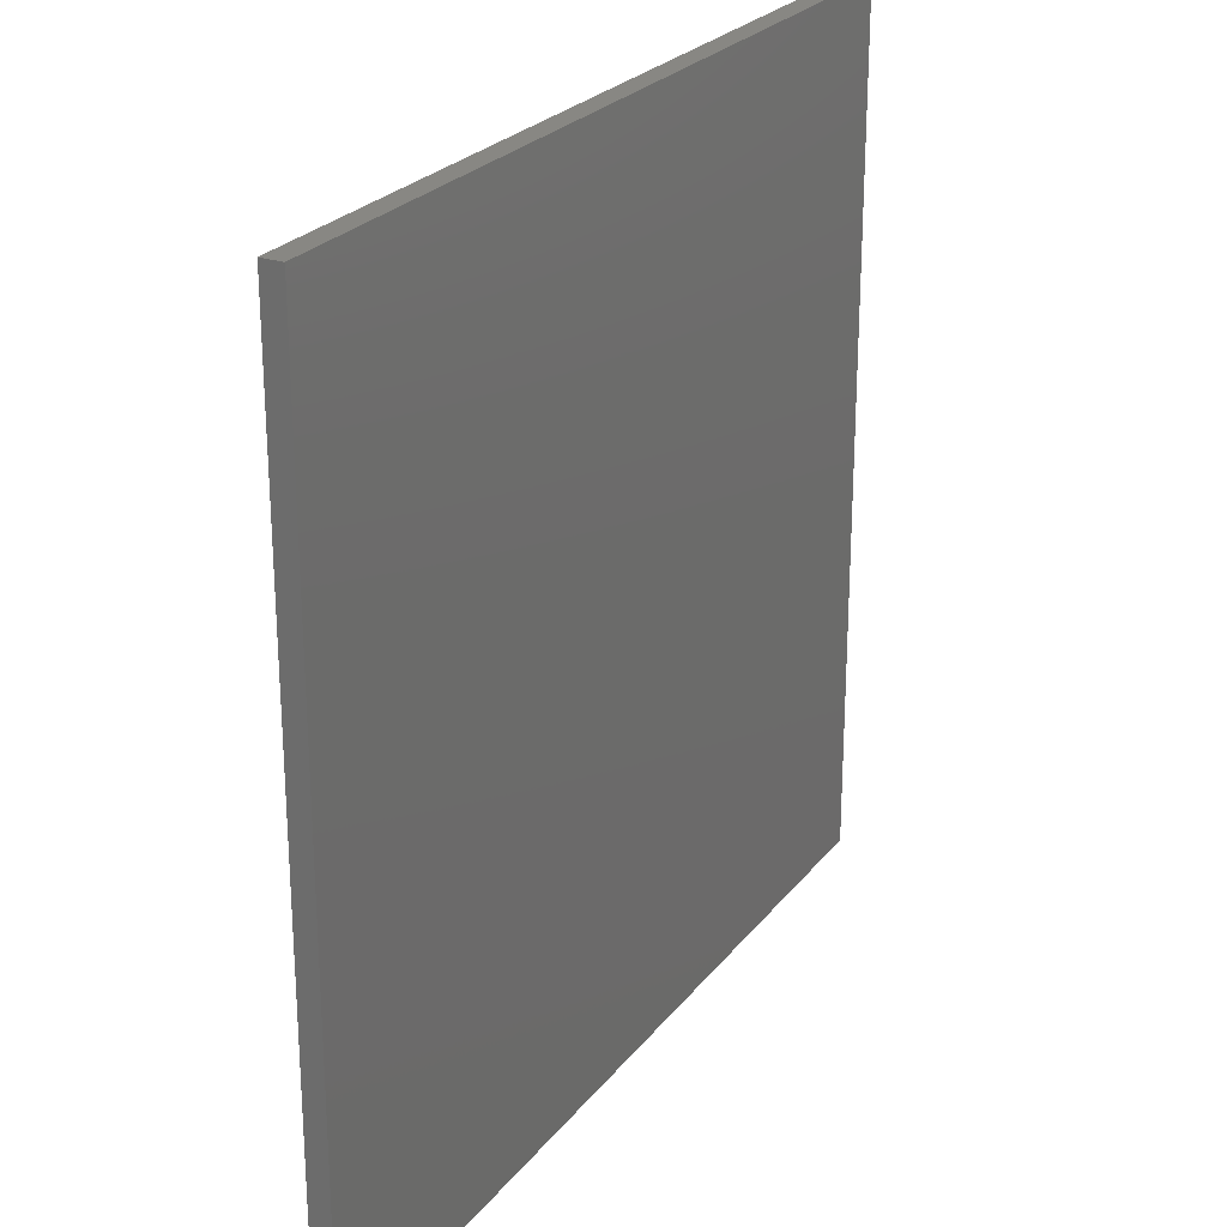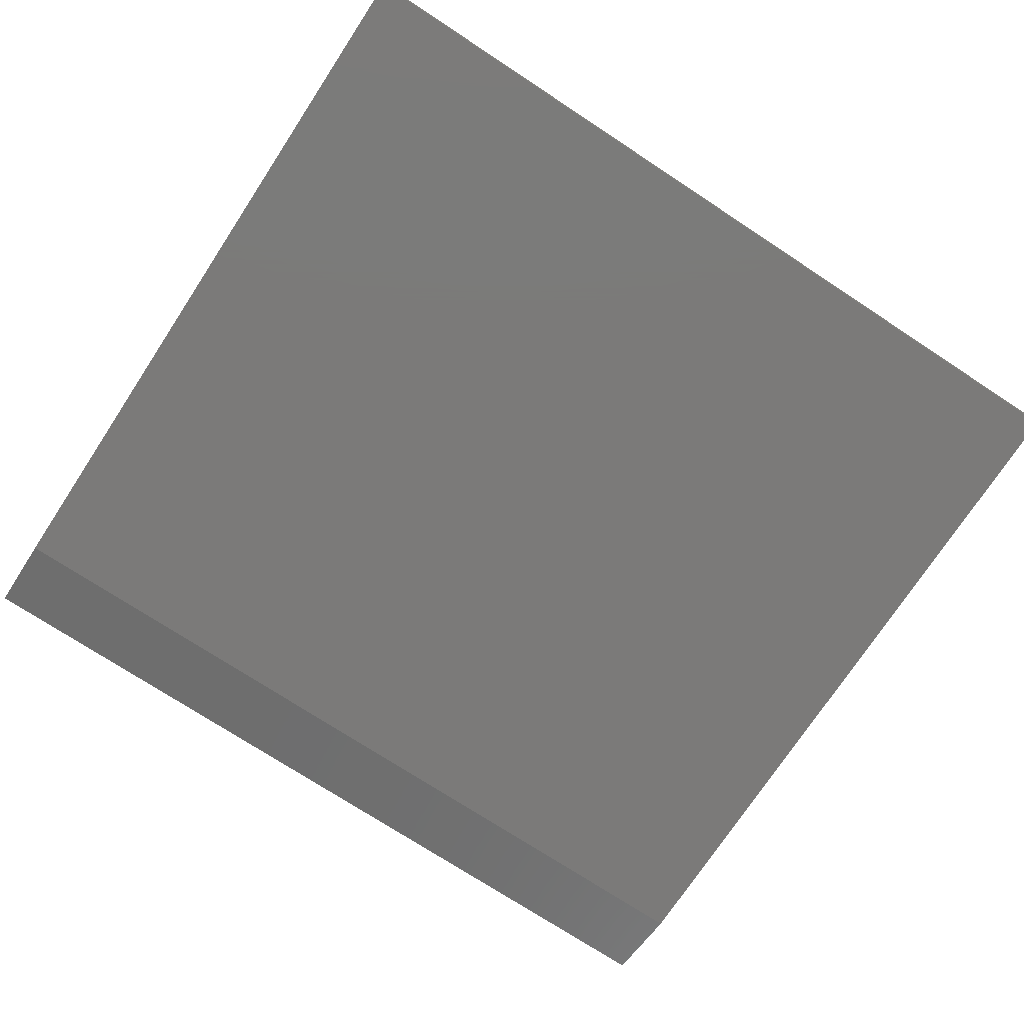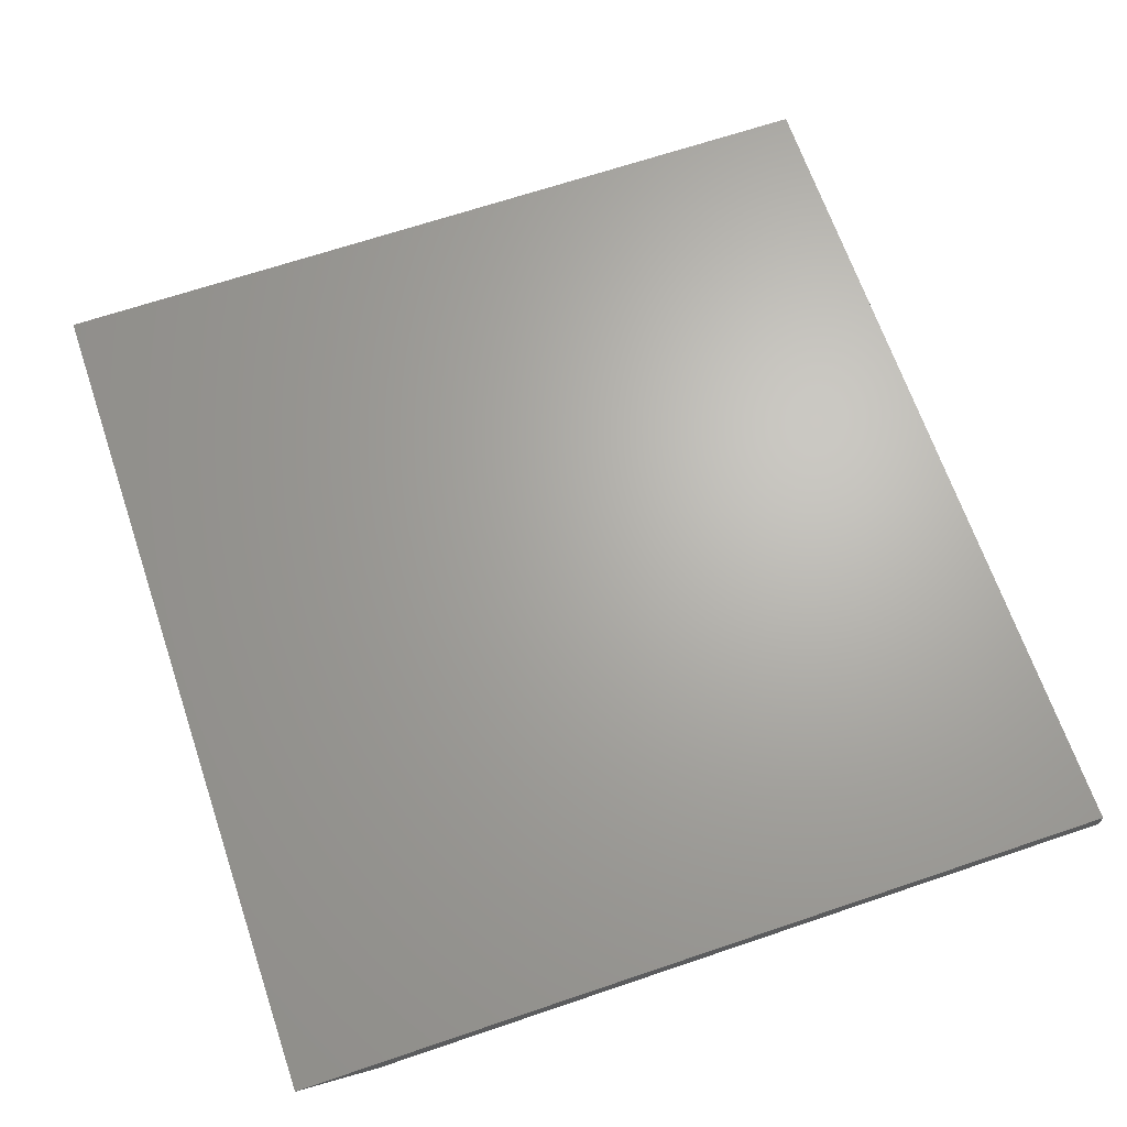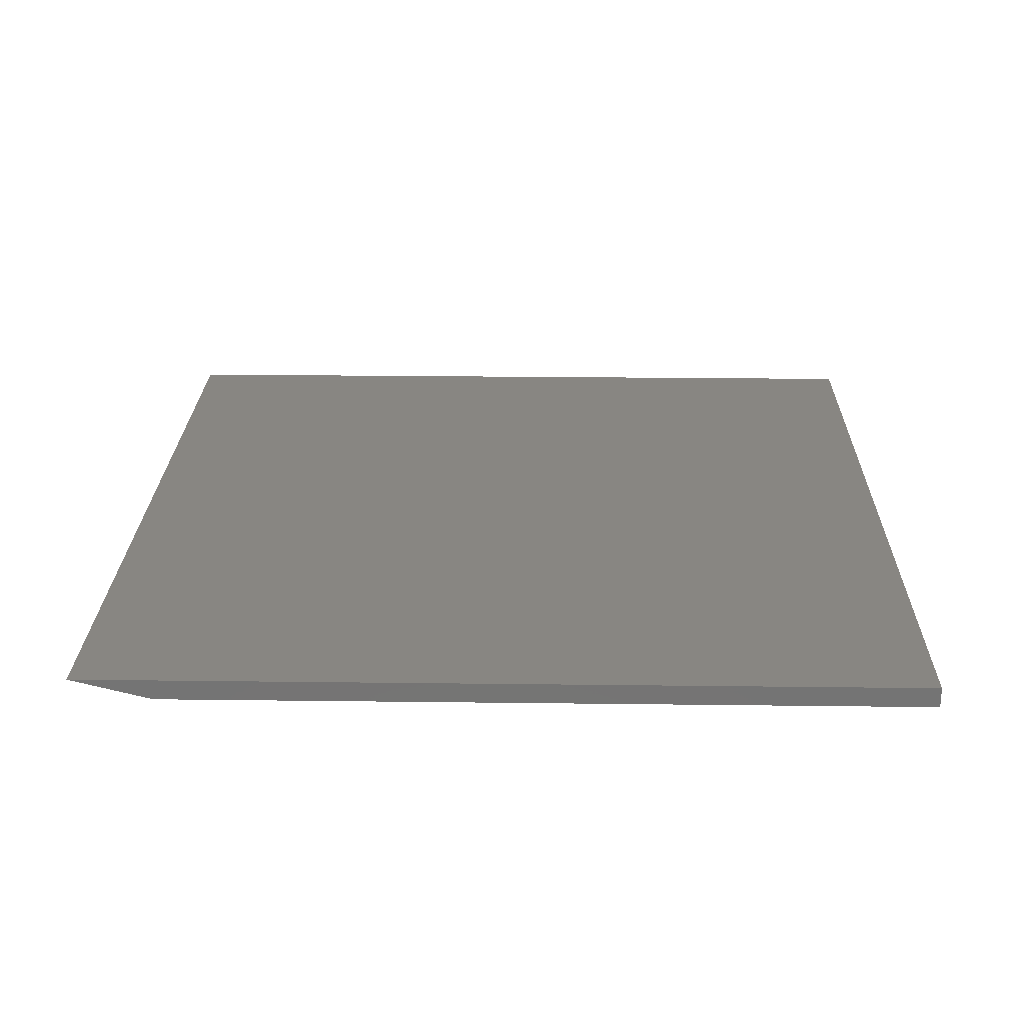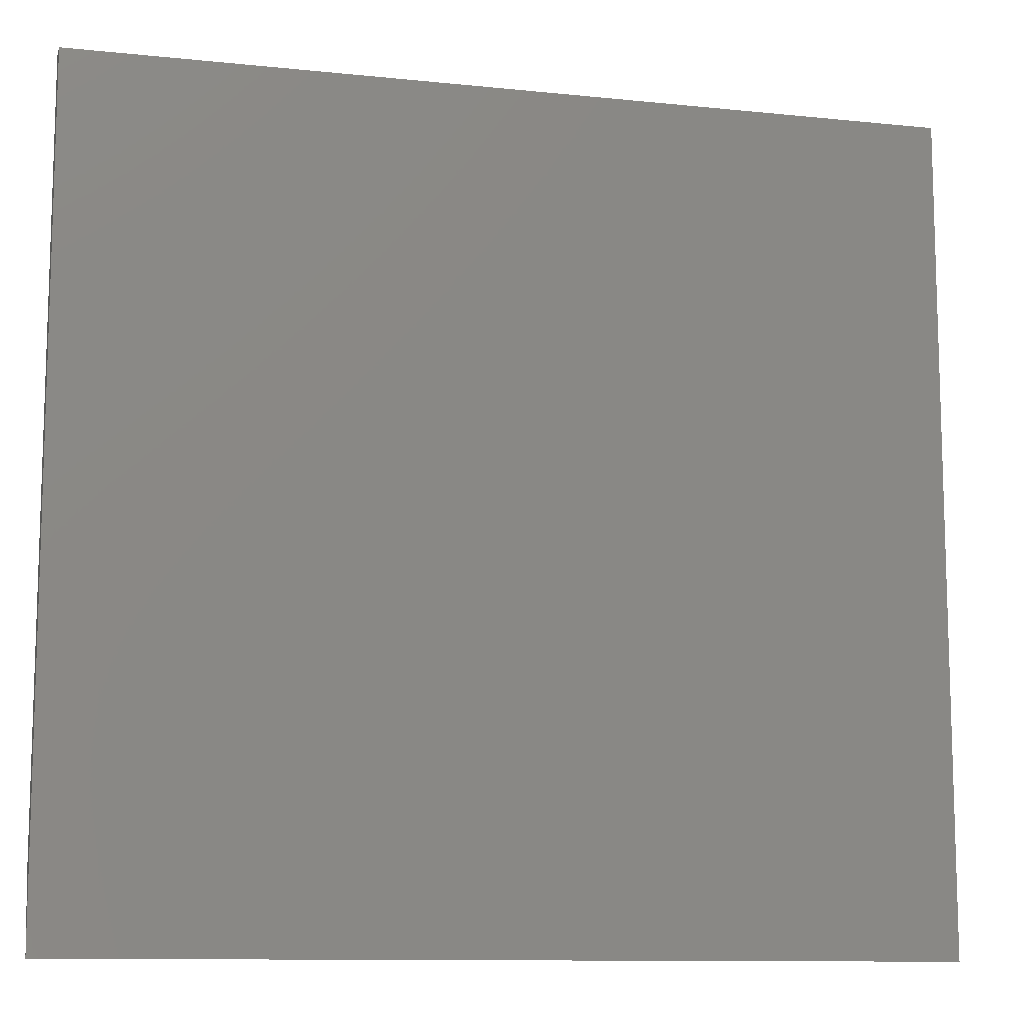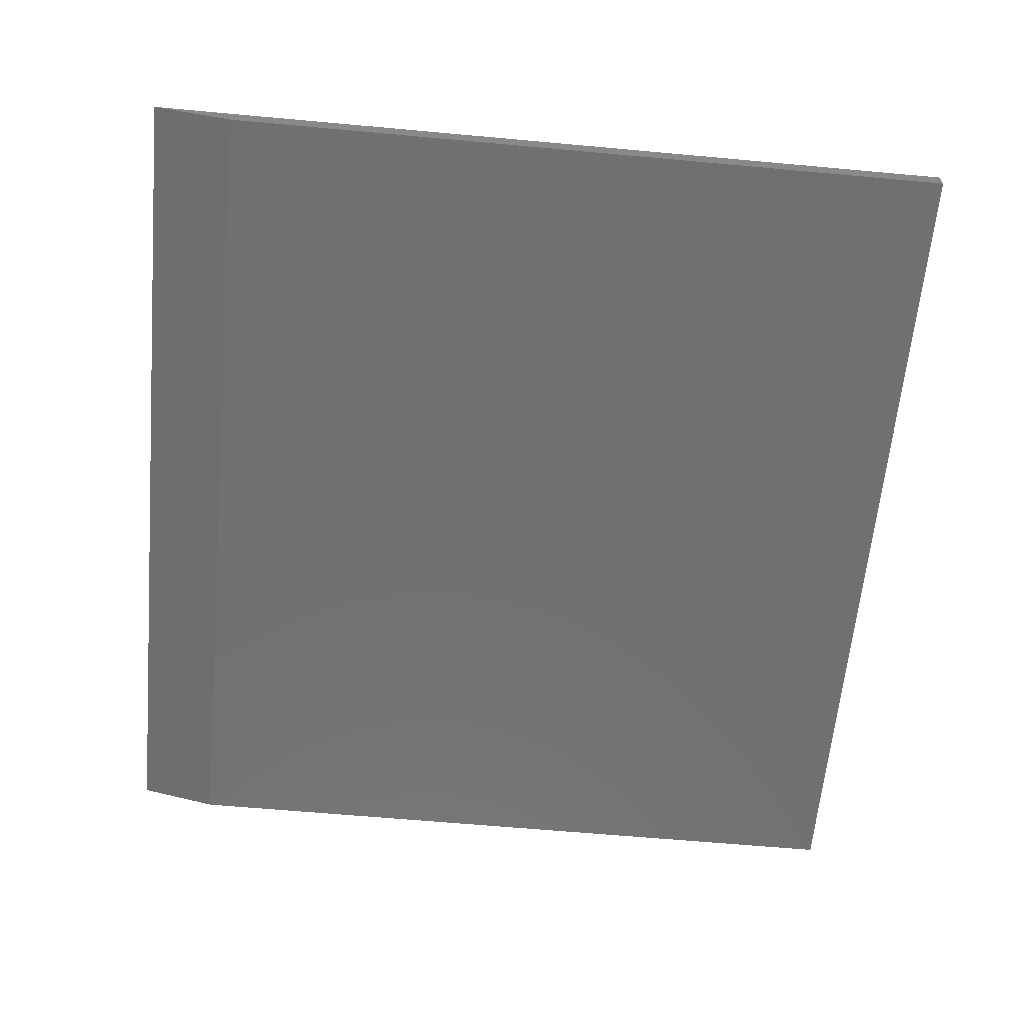
<metadata>
{"format":"stl","ext":"stl","renderer":"f3d","projection":"perspective","resolution":1024,"background":"white","views":[{"elev":24.9,"azim":-61.4,"up":"+Y"},{"elev":-73.6,"azim":146.7,"up":"+Z"},{"elev":66.5,"azim":71.2,"up":"+Z"},{"elev":23.3,"azim":91.2,"up":"+Z"},{"elev":-11.0,"azim":-14.5,"up":"+Y"},{"elev":-62.3,"azim":84.7,"up":"+Z"}]}
</metadata>
<code>
# stl→obj: 8 verts, 12 faces
v -0.6711 -0.5145 0
v -0.6711 0.6395 0
v 0.6711 -0.5145 0
v 0.6711 0.6395 0
v -0.6711 0.6395 0.03125
v -0.6711 -0.6395 0.03125
v 0.6711 -0.6395 0.03125
v 0.6711 0.6395 0.03125
f 1 2 3
f 3 2 4
f 5 2 6
f 6 2 1
f 7 3 8
f 8 3 4
f 6 7 5
f 5 7 8
f 6 1 7
f 7 1 3
f 8 4 5
f 5 4 2

</code>
